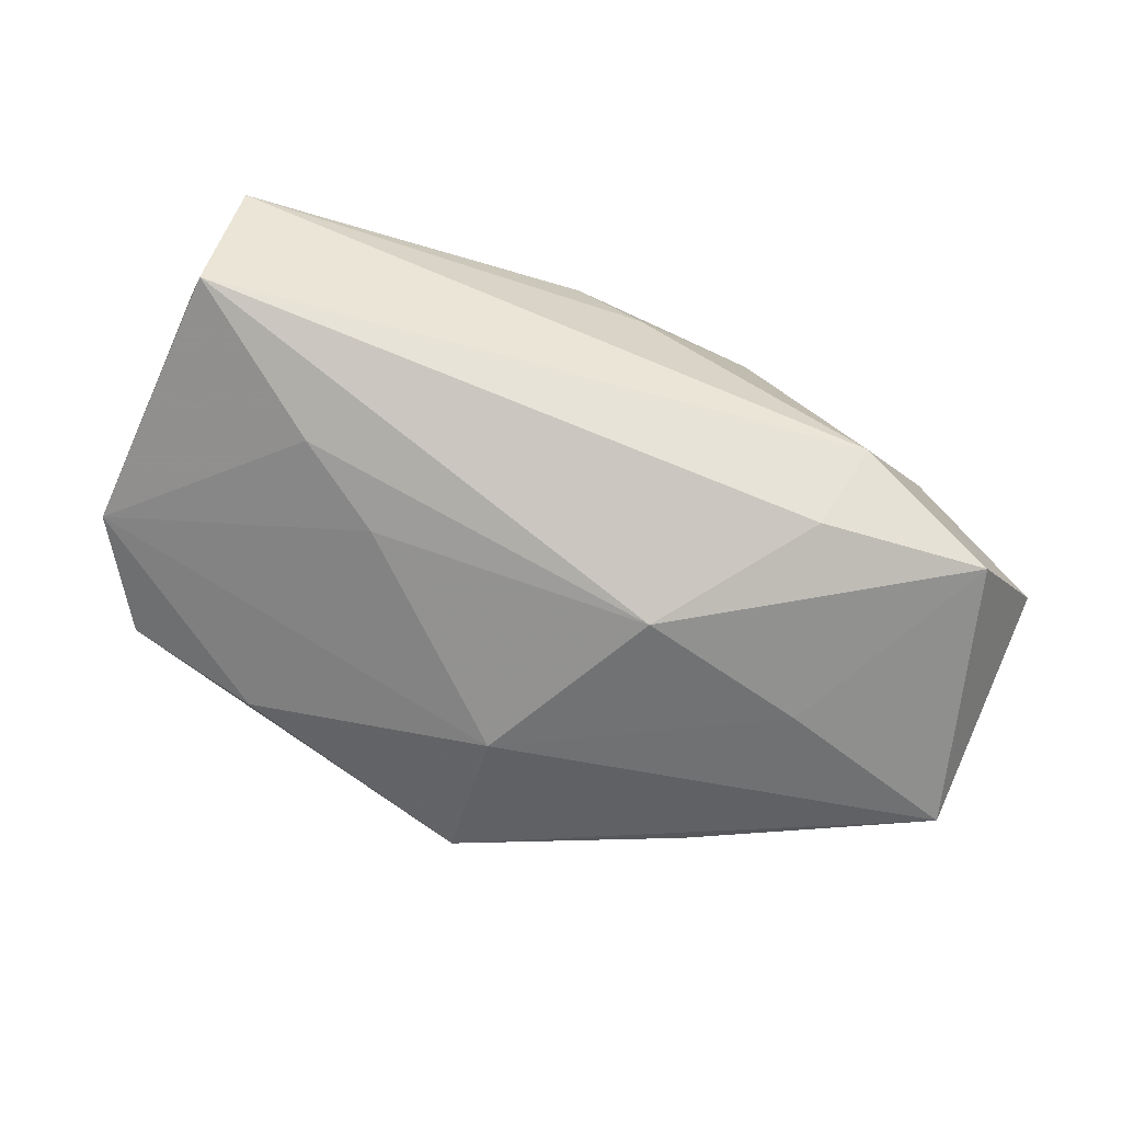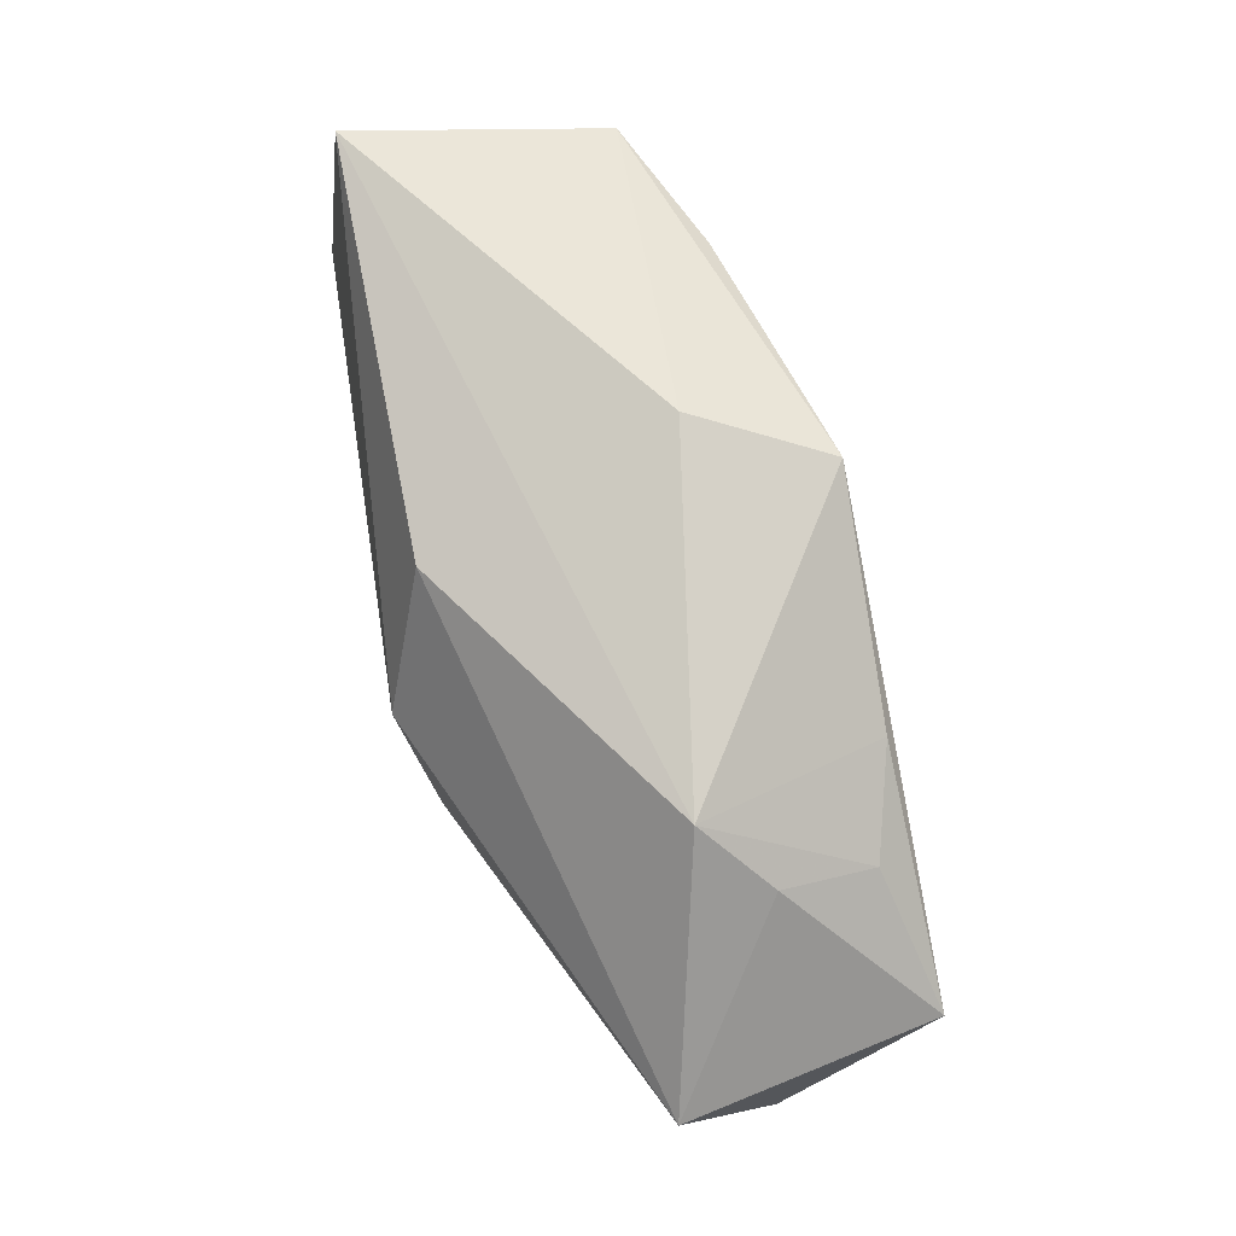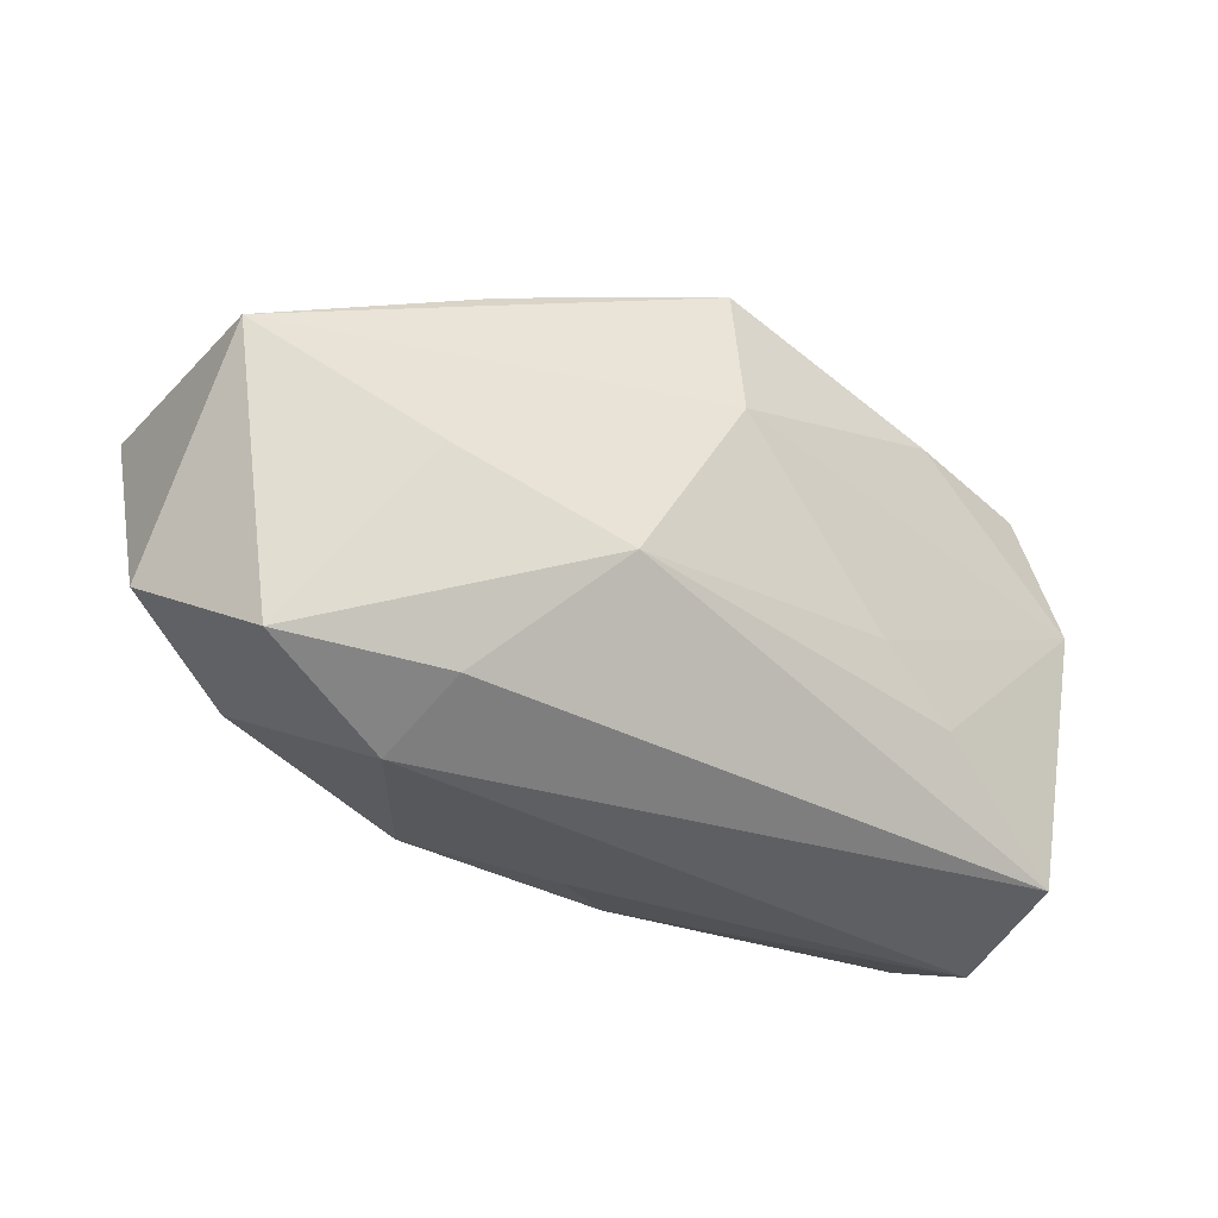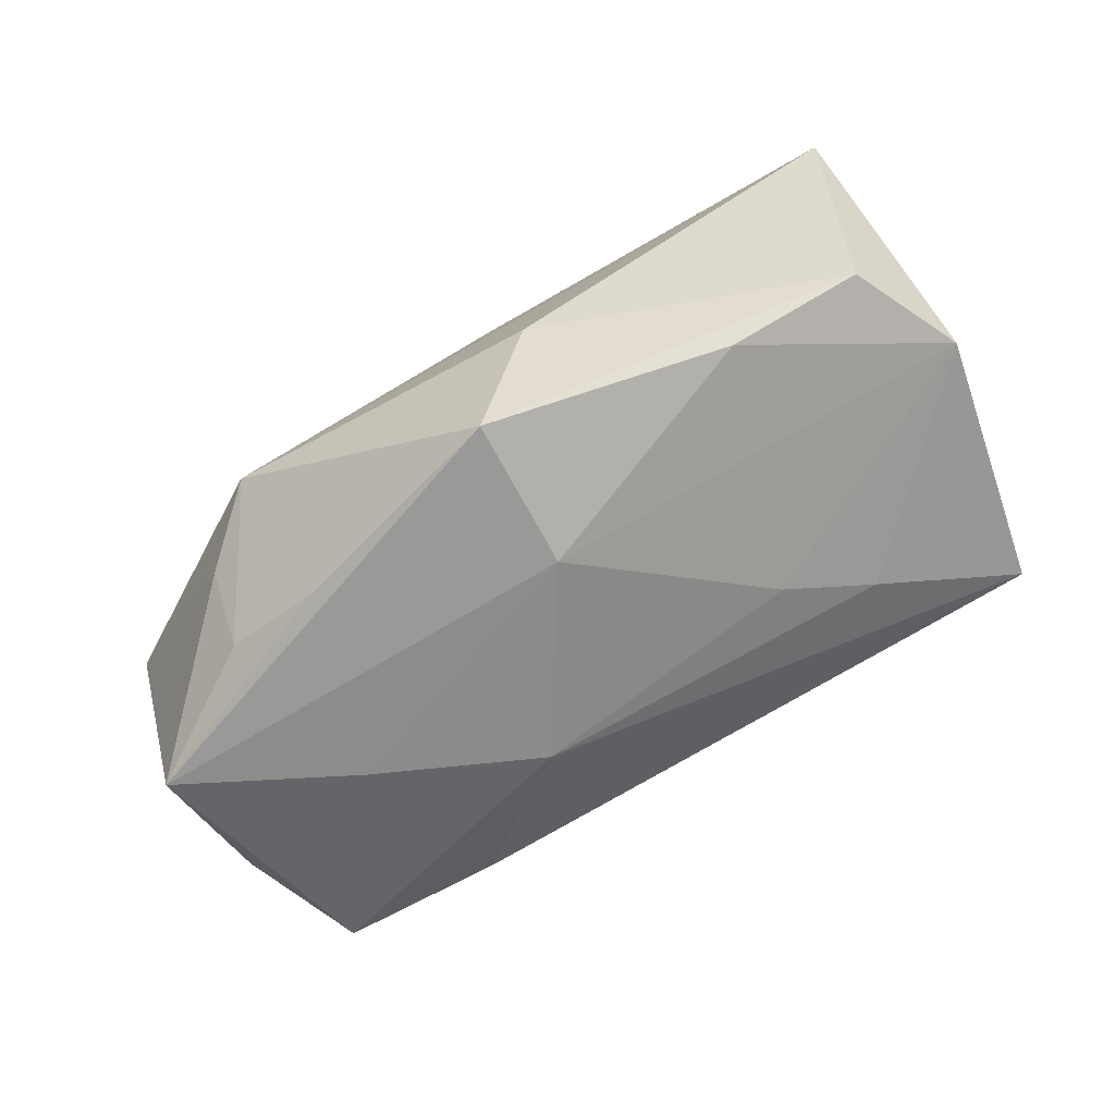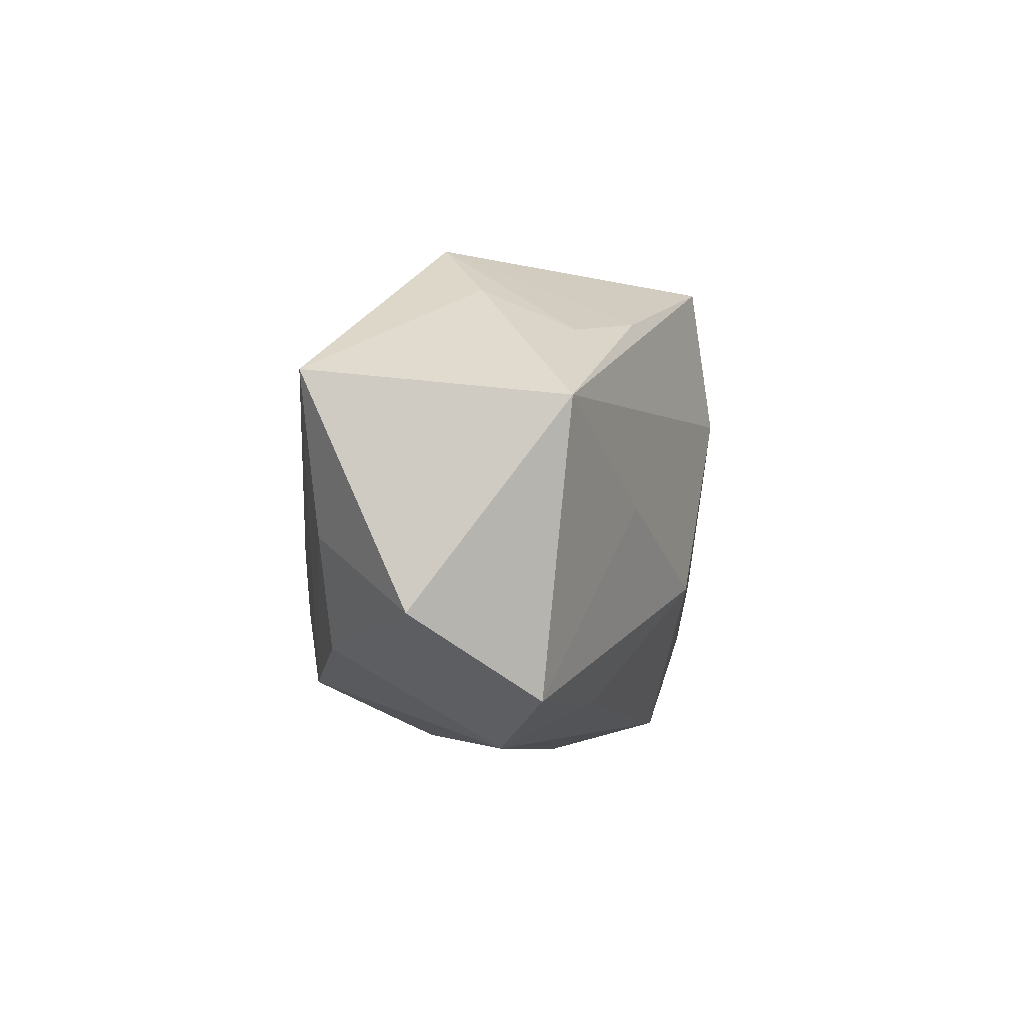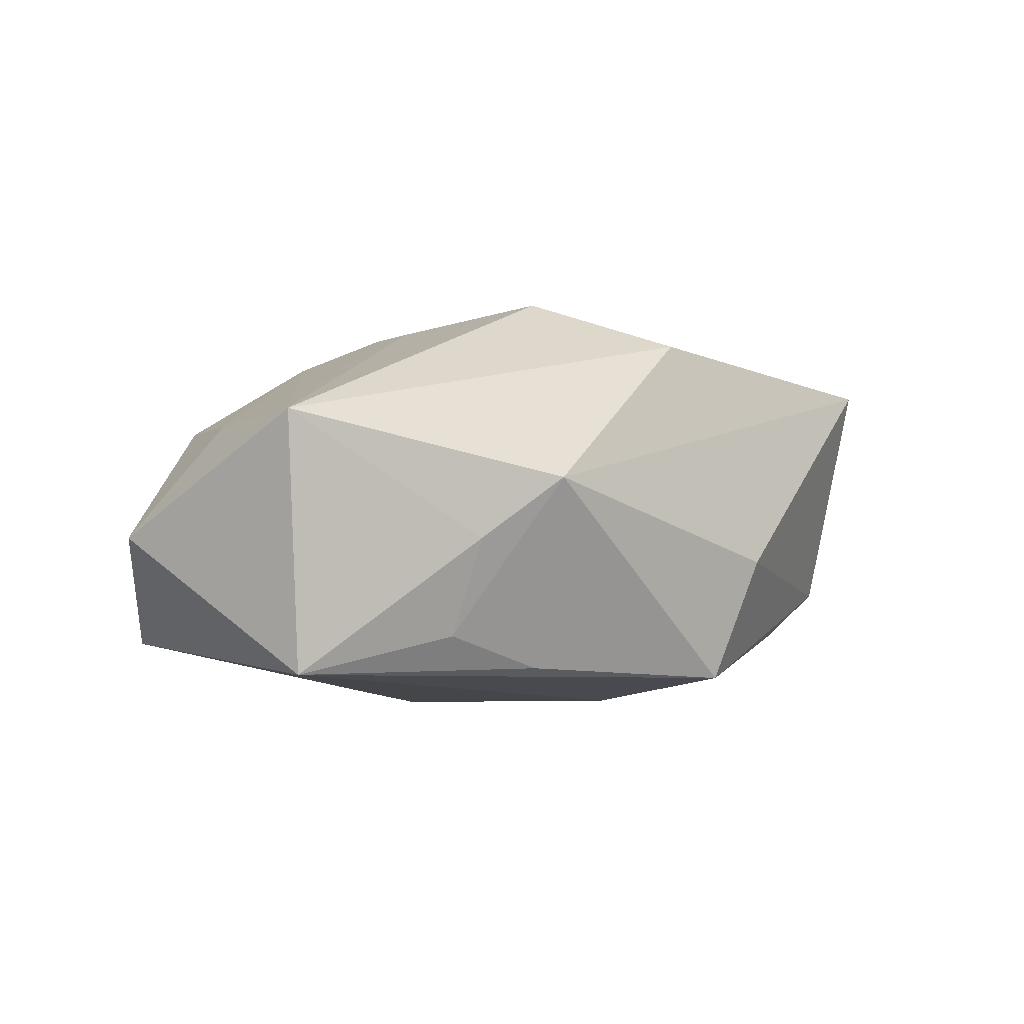
<metadata>
{"format":"obj","ext":"obj","renderer":"f3d","projection":"perspective","resolution":1024,"background":"white","views":[{"elev":-55.5,"azim":-17.1,"up":"+Z"},{"elev":75.5,"azim":80.2,"up":"+Y"},{"elev":-35.5,"azim":158.6,"up":"+Y"},{"elev":-63.9,"azim":-152.5,"up":"+Z"},{"elev":-6.8,"azim":111.0,"up":"+Y"},{"elev":-9.4,"azim":126.1,"up":"+Z"}]}
</metadata>
<code>
v 0.029 0.01336 -0.01651
v 0.009152 0.008158 0.01969
v 0.0236 -0.002303 -0.02045
v -0.001736 0.02283 -0.01877
v 0.007713 -0.008423 -0.02045
v 0.03001 0.01746 -0.007975
v -0.02354 0.0171 -0.0124
v 0.0238 -0.02382 -0.00741
v -0.03399 -0.01842 0.01988
v -0.01743 -0.00613 -0.01346
v -0.002547 -0.02105 0.01382
v 0.03565 -0.01991 -0.01582
v 0.01479 -0.004095 0.01727
v 0.04447 -0.01278 -0.007079
v -0.03543 -0.02382 0.00886
v -0.006878 0.02502 -0.006678
v -0.03554 0.01603 -0.006711
v -0.0374 -0.0207 -0.002832
v -0.03668 0.02129 0.01635
v 0.0003391 0.01943 0.01543
v 0.04568 0.008094 0.002372
v 0.01614 -0.01723 0.01497
v -0.002059 0.008955 -0.02045
v 0.02007 -0.01964 -0.01497
v 0.01233 -0.009982 0.01793
v -0.02494 -0.01144 -0.009934
v 0.04067 0.005267 -0.02038
v -0.03847 -0.006377 0.01954
v 0.01925 0.01556 -0.01885
v 0.003164 -0.0224 0.008252
v 0.0397 -0.005607 0.003364
v 0.03414 -0.01499 0.004665
v -0.04096 0.005219 -0.005134
v 0.02479 0.02278 -0.00223
f 16 19 34
f 17 19 16
f 17 33 19
f 7 33 17
f 19 33 28
f 2 19 28
f 28 9 2
f 15 9 28
f 28 18 15
f 28 33 18
f 23 33 7
f 16 34 4
f 27 23 4
f 4 23 7
f 4 17 16
f 7 17 4
f 21 27 6
f 6 34 21
f 2 21 20
f 21 34 20
f 20 19 2
f 20 34 19
f 24 18 5
f 5 12 24
f 3 12 5
f 27 12 3
f 5 23 3
f 3 23 27
f 11 9 15
f 11 22 9
f 14 27 21
f 14 12 27
f 13 21 2
f 10 23 5
f 33 23 10
f 34 6 1
f 1 6 27
f 8 24 12
f 15 18 8
f 18 24 8
f 21 22 31
f 31 14 21
f 25 22 21
f 21 13 25
f 9 22 25
f 2 9 25
f 25 13 2
f 18 33 26
f 33 10 26
f 5 18 26
f 26 10 5
f 29 4 34
f 34 1 29
f 27 4 29
f 29 1 27
f 22 11 30
f 30 8 22
f 30 11 15
f 15 8 30
f 22 8 32
f 32 31 22
f 14 31 32
f 12 14 32
f 32 8 12

</code>
